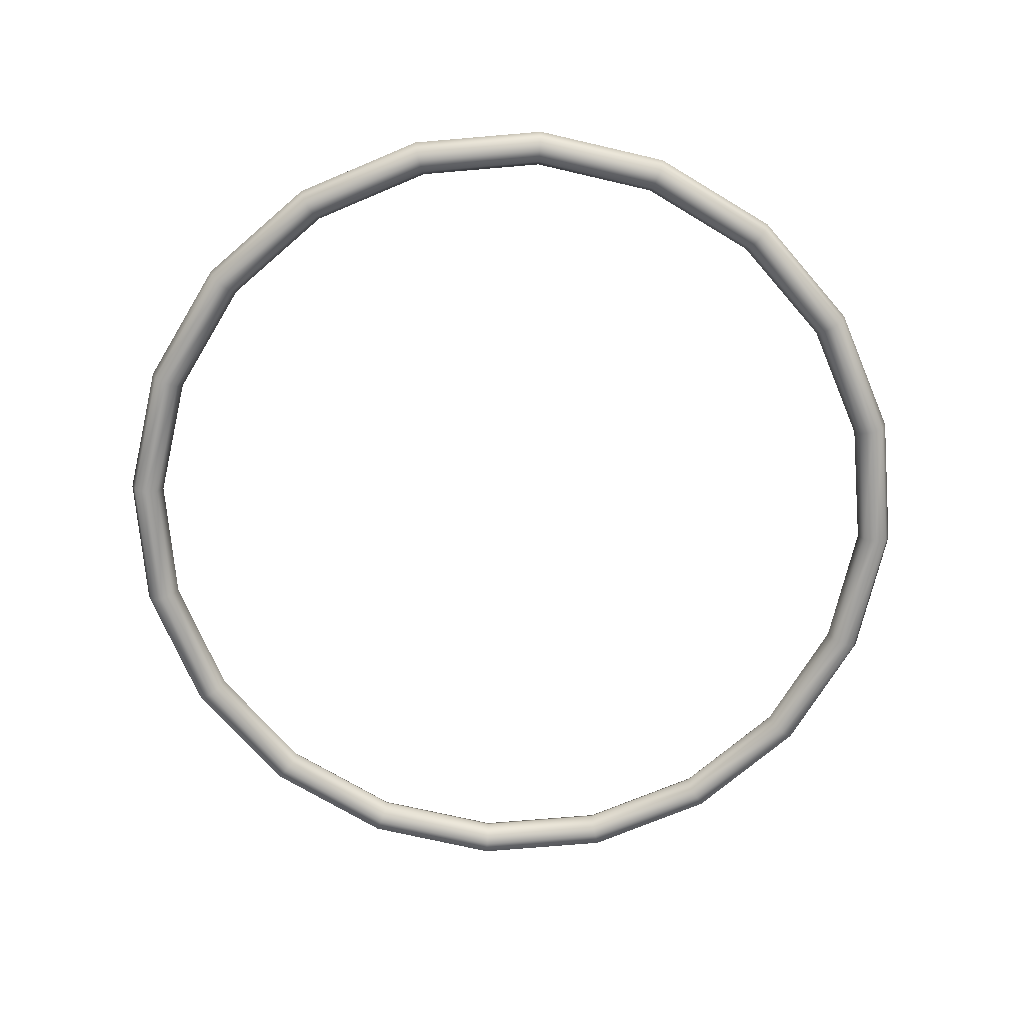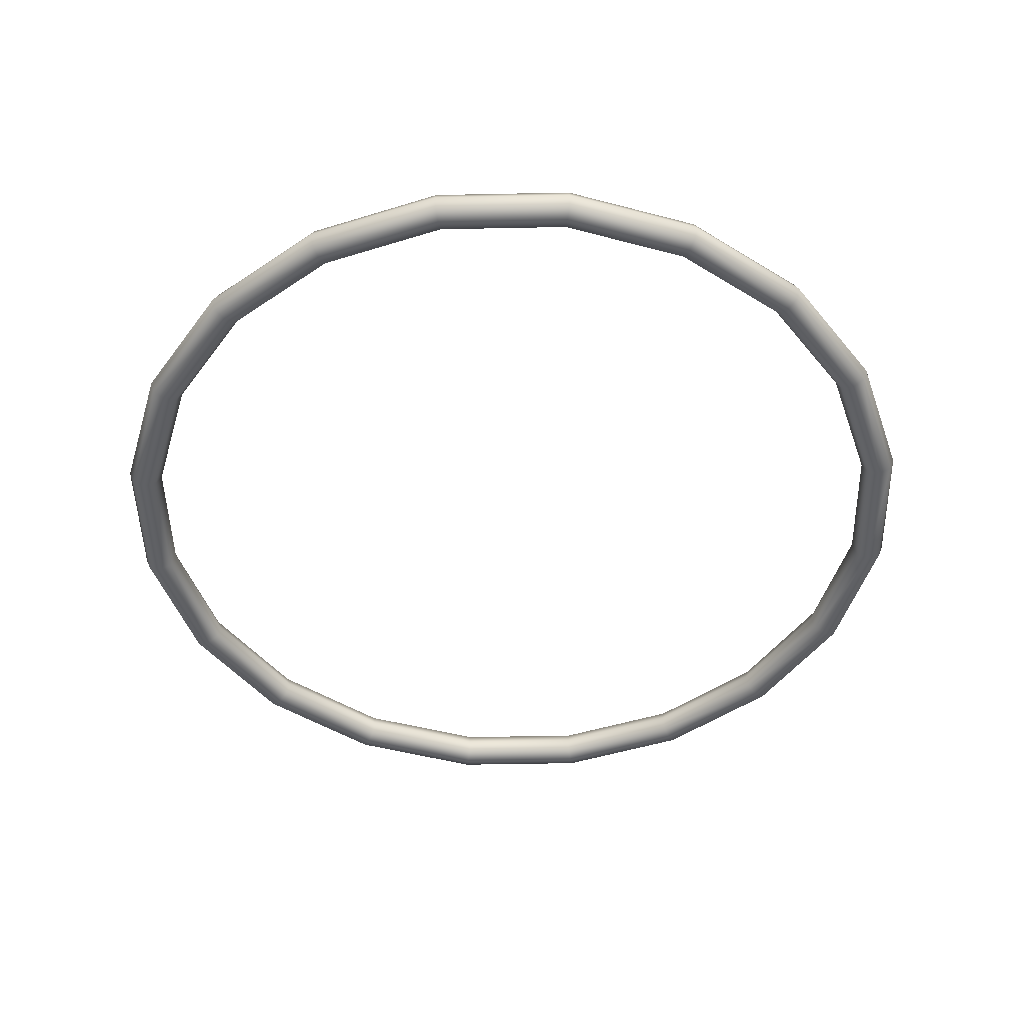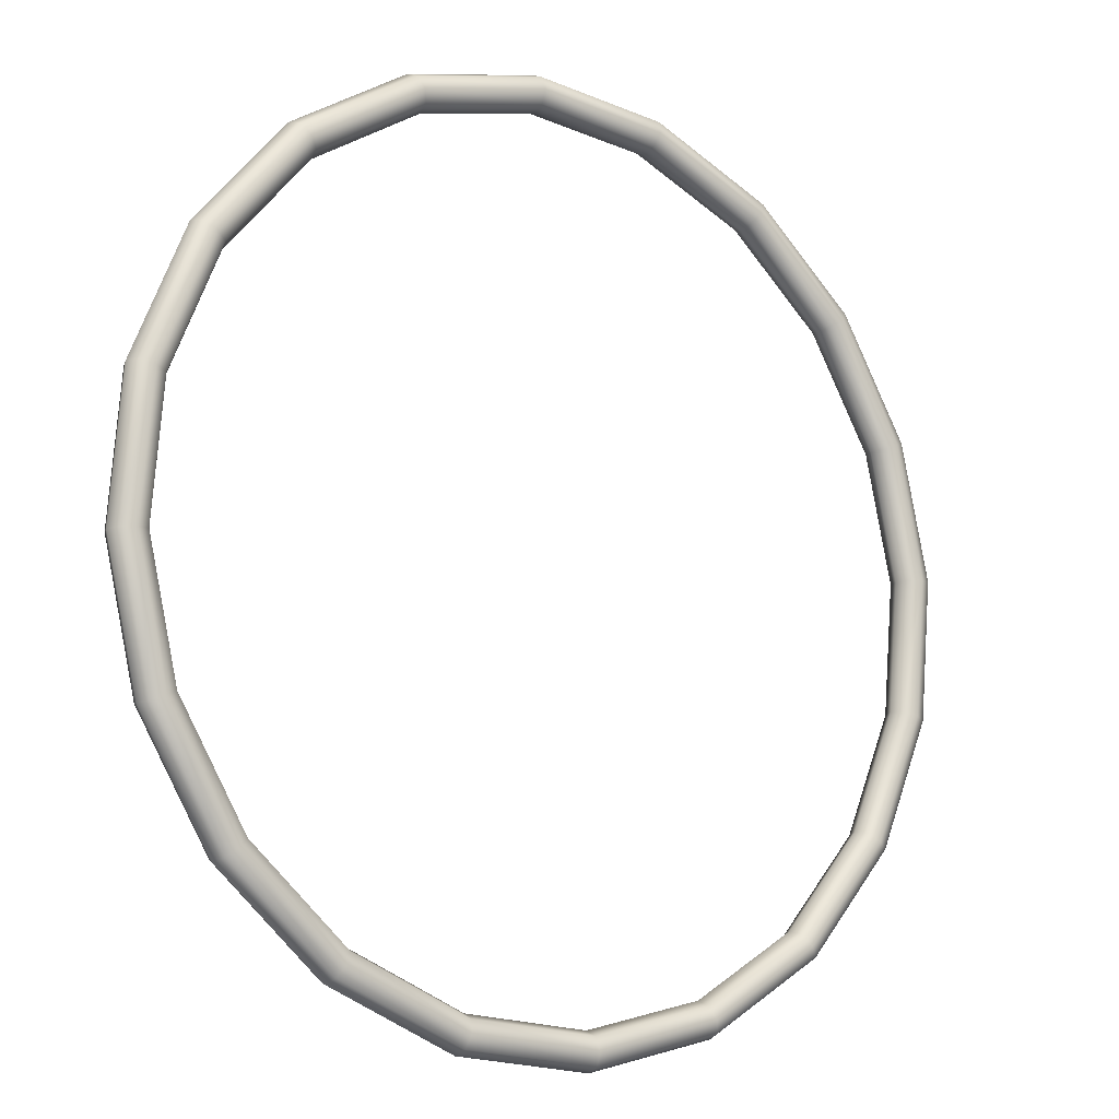
<metadata>
{"format":"obj","ext":"obj","renderer":"f3d","projection":"perspective","resolution":1024,"background":"white","views":[{"elev":-71.3,"azim":-170.1,"up":"+Z"},{"elev":-47.8,"azim":-173.7,"up":"+Z"},{"elev":-11.8,"azim":143.0,"up":"+Y"}]}
</metadata>
<code>
g Torus004
v -0.5291 0.4439 0
v -0.366 0.5856 0
v -0.3617 0.5787 0.01986
v -0.5228 0.4386 0.01986
v -0.3511 0.5618 0.02809
v -0.5076 0.4258 0.02809
v -0.3511 0.5618 0.02809
v -0.3406 0.545 0.01986
v -0.1555 0.6236 0.01986
v -0.1603 0.6428 0.02809
v -0.4923 0.4131 0.01986
v -0.6143 0.2481 0.02809
v -0.5959 0.2407 0.01986
v -0.6609 0.04616 0.02809
v -0.6411 0.04478 0.01986
v -0.6327 0.2556 0.01986
v -0.5228 0.4386 0.01986
v -0.6404 0.2587 0
v -0.5291 0.4439 0
v -0.4923 0.4131 0.01986
v -0.3406 0.545 0.01986
v -0.3362 0.538 -2.456e-09
v -0.486 0.4078 -2.456e-09
v -0.486 0.4078 -2.456e-09
v -0.3362 0.538 -2.456e-09
v -0.3406 0.545 -0.01986
v -0.4923 0.4131 -0.01986
v -0.3511 0.5618 -0.02809
v -0.5076 0.4258 -0.02809
v -0.3617 0.5787 -0.01986
v -0.5228 0.4386 -0.01986
v -0.1651 0.6621 -0.01986
v -0.1603 0.6428 -0.02809
v -0.3617 0.5787 -0.01986
v -0.1671 0.6701 0
v -0.366 0.5856 0
v -0.6143 0.2481 -0.02809
v -0.5228 0.4386 -0.01986
v -0.6327 0.2556 -0.01986
v -0.6609 0.04616 -0.02809
v -0.6807 0.04754 -0.01986
v -0.5959 0.2407 -0.01986
v -0.4923 0.4131 -0.01986
v -0.5883 0.2376 -2.456e-09
v -0.486 0.4078 -2.456e-09
v -0.5228 0.4386 -0.01986
v -0.3617 0.5787 -0.01986
v -0.366 0.5856 0
v -0.5291 0.4439 0
v -0.366 0.5856 0
v -0.1671 0.6701 0
v -0.1651 0.6621 0.01986
v -0.3617 0.5787 0.01986
v -0.1603 0.6428 0.02809
v -0.3511 0.5618 0.02809
v 0.04478 0.6411 0.01986
v -0.1555 0.6236 0.01986
v 0.04616 0.6609 0.02809
v -0.1651 0.6621 0.01986
v 0.04754 0.6807 0.01986
v 0.2481 0.6143 0.02809
v 0.2556 0.6327 0.01986
v 0.4258 0.5076 0.02809
v 0.4386 0.5228 0.01986
v 0.2407 0.5959 0.01986
v 0.04478 0.6411 0.01986
v 0.2376 0.5883 -2.456e-09
v 0.0442 0.6329 -2.456e-09
v -0.3406 0.545 0.01986
v -0.1555 0.6236 0.01986
v -0.1535 0.6156 -2.456e-09
v -0.3362 0.538 -2.456e-09
v -0.3362 0.538 -2.456e-09
v -0.1535 0.6156 -2.456e-09
v -0.1555 0.6236 -0.01986
v -0.3406 0.545 -0.01986
v -0.1603 0.6428 -0.02809
v -0.3511 0.5618 -0.02809
v -0.1555 0.6236 -0.01986
v 0.04616 0.6609 -0.02809
v 0.04478 0.6411 -0.01986
v 0.04754 0.6807 -0.01986
v -0.1651 0.6621 -0.01986
v 0.04812 0.6889 0
v -0.1671 0.6701 0
v 0.2481 0.6143 -0.02809
v 0.2407 0.5959 -0.01986
v 0.4258 0.5076 -0.02809
v 0.4131 0.4923 -0.01986
v 0.2556 0.6327 -0.01986
v 0.04754 0.6807 -0.01986
v 0.2587 0.6404 0
v 0.04812 0.6889 0
v 0.04812 0.6889 0
v 0.2556 0.6327 0.01986
v 0.04754 0.6807 0.01986
v -0.1671 0.6701 0
v 0.04812 0.6889 0
v 0.04754 0.6807 0.01986
v -0.1651 0.6621 0.01986
v -0.1555 0.6236 0.01986
v 0.04478 0.6411 0.01986
v 0.0442 0.6329 -2.456e-09
v -0.1535 0.6156 -2.456e-09
v -0.1535 0.6156 -2.456e-09
v 0.0442 0.6329 -2.456e-09
v 0.04478 0.6411 -0.01986
v -0.1555 0.6236 -0.01986
v 0.0442 0.6329 -2.456e-09
v 0.2376 0.5883 -2.456e-09
v 0.2407 0.5959 -0.01986
v 0.04478 0.6411 -0.01986
v 0.2587 0.6404 0
v 0.4386 0.5228 0.01986
v 0.2556 0.6327 0.01986
v 0.4439 0.5291 0
v 0.2556 0.6327 -0.01986
v 0.4386 0.5228 -0.01986
v 0.2481 0.6143 -0.02809
v 0.4258 0.5076 -0.02809
v 0.2481 0.6143 0.02809
v 0.4258 0.5076 0.02809
v 0.4131 0.4923 0.01986
v 0.2407 0.5959 0.01986
v 0.4078 0.486 -2.456e-09
v 0.2376 0.5883 -2.456e-09
v 0.4078 0.486 -2.456e-09
v 0.4131 0.4923 -0.01986
v 0.2407 0.5959 -0.01986
v 0.4439 0.5291 0
v 0.5787 0.3617 0.01986
v 0.4386 0.5228 0.01986
v 0.5856 0.366 0
v 0.4386 0.5228 -0.01986
v 0.5787 0.3617 -0.01986
v 0.4258 0.5076 -0.02809
v 0.5618 0.3511 -0.02809
v 0.6621 0.1651 -0.01986
v 0.6428 0.1603 -0.02809
v 0.4386 0.5228 0.01986
v 0.5787 0.3617 0.01986
v 0.5618 0.3511 0.02809
v 0.4258 0.5076 0.02809
v 0.4131 0.4923 0.01986
v 0.538 0.3362 -2.456e-09
v 0.4078 0.486 -2.456e-09
v 0.545 0.3406 0.01986
v 0.4258 0.5076 0.02809
v 0.5618 0.3511 0.02809
v 0.6236 0.1555 0.01986
v 0.6428 0.1603 0.02809
v 0.4078 0.486 -2.456e-09
v 0.545 0.3406 -0.01986
v 0.4131 0.4923 -0.01986
v 0.4131 0.4923 -0.01986
v 0.545 0.3406 -0.01986
v 0.5618 0.3511 -0.02809
v 0.4258 0.5076 -0.02809
v 0.5856 0.366 0
v 0.6701 0.1671 0
v 0.6621 0.1651 0.01986
v 0.5787 0.3617 0.01986
v 0.6428 0.1603 0.02809
v 0.5618 0.3511 0.02809
v 0.5787 0.3617 -0.01986
v 0.6701 0.1671 0
v 0.6621 0.1651 -0.01986
v 0.545 0.3406 0.01986
v 0.6236 0.1555 0.01986
v 0.6156 0.1535 -2.456e-09
v 0.538 0.3362 -2.456e-09
v 0.6156 0.1535 -2.456e-09
v 0.6236 0.1555 -0.01986
v 0.545 0.3406 -0.01986
v 0.6428 0.1603 -0.02809
v 0.5618 0.3511 -0.02809
v 0.6609 -0.04616 -0.02809
v 0.6807 -0.04754 -0.01986
v 0.6621 0.1651 -0.01986
v 0.6889 -0.04812 0
v 0.6701 0.1671 0
v 0.6701 0.1671 0
v 0.6889 -0.04812 0
v 0.6807 -0.04754 0.01986
v 0.6621 0.1651 0.01986
v 0.6621 0.1651 0.01986
v 0.6609 -0.04616 0.02809
v 0.6428 0.1603 0.02809
v 0.6807 -0.04754 0.01986
v 0.6143 -0.2481 0.02809
v 0.6327 -0.2556 0.01986
v 0.5959 -0.2407 0.01986
v 0.5076 -0.4258 0.02809
v 0.6411 -0.04478 0.01986
v 0.5883 -0.2376 -2.456e-09
v 0.6329 -0.0442 -2.456e-09
v 0.5228 -0.4386 0.01986
v 0.3511 -0.5618 0.02809
v 0.3617 -0.5787 0.01986
v 0.5291 -0.4439 0
v 0.366 -0.5856 0
v 0.6329 -0.0442 -2.456e-09
v 0.5959 -0.2407 -0.01986
v 0.6411 -0.04478 -0.01986
v 0.6428 0.1603 0.02809
v 0.6609 -0.04616 0.02809
v 0.6411 -0.04478 0.01986
v 0.6236 0.1555 0.01986
v 0.6329 -0.0442 -2.456e-09
v 0.6156 0.1535 -2.456e-09
v 0.6156 0.1535 -2.456e-09
v 0.6329 -0.0442 -2.456e-09
v 0.6411 -0.04478 -0.01986
v 0.6236 0.1555 -0.01986
v 0.6236 0.1555 -0.01986
v 0.6609 -0.04616 -0.02809
v 0.6428 0.1603 -0.02809
v 0.6411 -0.04478 -0.01986
v 0.6143 -0.2481 -0.02809
v 0.5959 -0.2407 -0.01986
v 0.6327 -0.2556 -0.01986
v 0.5076 -0.4258 -0.02809
v 0.6807 -0.04754 -0.01986
v 0.6404 -0.2587 0
v 0.6889 -0.04812 0
v 0.4923 -0.4131 -0.01986
v 0.3511 -0.5618 -0.02809
v 0.3406 -0.545 -0.01986
v 0.486 -0.4078 -2.456e-09
v 0.3362 -0.538 -2.456e-09
v 0.4923 -0.4131 0.01986
v 0.3406 -0.545 0.01986
v 0.5076 -0.4258 0.02809
v 0.3511 -0.5618 0.02809
v 0.6404 -0.2587 0
v 0.6327 -0.2556 0.01986
v 0.6807 -0.04754 0.01986
v 0.6404 -0.2587 0
v 0.5291 -0.4439 0
v 0.5228 -0.4386 0.01986
v 0.6327 -0.2556 0.01986
v 0.6143 -0.2481 0.02809
v 0.5076 -0.4258 0.02809
v 0.4923 -0.4131 0.01986
v 0.5959 -0.2407 0.01986
v 0.486 -0.4078 -2.456e-09
v 0.5883 -0.2376 -2.456e-09
v 0.4923 -0.4131 -0.01986
v 0.5959 -0.2407 -0.01986
v 0.6143 -0.2481 -0.02809
v 0.5076 -0.4258 -0.02809
v 0.5228 -0.4386 -0.01986
v 0.6327 -0.2556 -0.01986
v 0.5291 -0.4439 0
v 0.6404 -0.2587 0
v 0.5076 -0.4258 -0.02809
v 0.3511 -0.5618 -0.02809
v 0.3617 -0.5787 -0.01986
v 0.5228 -0.4386 -0.01986
v 0.366 -0.5856 0
v 0.5291 -0.4439 0
v 0.3617 -0.5787 0.01986
v 0.1603 -0.6428 0.02809
v 0.3511 -0.5618 0.02809
v 0.1651 -0.6621 0.01986
v 0.366 -0.5856 0
v 0.1671 -0.6701 0
v 0.3617 -0.5787 -0.01986
v 0.1651 -0.6621 -0.01986
v 0.366 -0.5856 0
v 0.3511 -0.5618 0.02809
v 0.1603 -0.6428 0.02809
v 0.1555 -0.6236 0.01986
v 0.3406 -0.545 0.01986
v 0.3406 -0.545 0.01986
v 0.1555 -0.6236 0.01986
v 0.1535 -0.6156 -2.456e-09
v 0.3362 -0.538 -2.456e-09
v 0.1535 -0.6156 -2.456e-09
v 0.1555 -0.6236 -0.01986
v 0.3406 -0.545 -0.01986
v 0.1603 -0.6428 -0.02809
v 0.3511 -0.5618 -0.02809
v 0.3511 -0.5618 -0.02809
v 0.1603 -0.6428 -0.02809
v 0.1651 -0.6621 -0.01986
v 0.3617 -0.5787 -0.01986
v 0.1671 -0.6701 0
v -0.04812 -0.6889 0
v -0.04754 -0.6807 0.01986
v 0.1651 -0.6621 0.01986
v -0.04616 -0.6609 0.02809
v 0.1603 -0.6428 0.02809
v 0.1603 -0.6428 0.02809
v -0.04478 -0.6411 0.01986
v 0.1555 -0.6236 0.01986
v -0.04616 -0.6609 0.02809
v -0.2407 -0.5959 0.01986
v -0.2481 -0.6143 0.02809
v -0.04754 -0.6807 0.01986
v -0.2556 -0.6327 0.01986
v -0.4131 -0.4923 0.01986
v -0.2407 -0.5959 0.01986
v -0.4258 -0.5076 0.02809
v -0.2556 -0.6327 0.01986
v -0.4386 -0.5228 0.01986
v -0.545 -0.3406 0.01986
v -0.5618 -0.3511 0.02809
v 0.1555 -0.6236 0.01986
v -0.04478 -0.6411 0.01986
v -0.0442 -0.6329 -2.456e-09
v 0.1535 -0.6156 -2.456e-09
v 0.1535 -0.6156 -2.456e-09
v -0.0442 -0.6329 -2.456e-09
v -0.04478 -0.6411 -0.01986
v 0.1555 -0.6236 -0.01986
v -0.04616 -0.6609 -0.02809
v 0.1603 -0.6428 -0.02809
v 0.1603 -0.6428 -0.02809
v -0.04754 -0.6807 -0.01986
v 0.1651 -0.6621 -0.01986
v -0.04616 -0.6609 -0.02809
v -0.2556 -0.6327 -0.01986
v -0.2481 -0.6143 -0.02809
v -0.04478 -0.6411 -0.01986
v -0.2407 -0.5959 -0.01986
v -0.4386 -0.5228 -0.01986
v -0.2556 -0.6327 -0.01986
v -0.4258 -0.5076 -0.02809
v -0.5787 -0.3617 -0.01986
v -0.5618 -0.3511 -0.02809
v 0.1651 -0.6621 -0.01986
v -0.04754 -0.6807 -0.01986
v -0.04812 -0.6889 0
v 0.1671 -0.6701 0
v -0.04812 -0.6889 0
v -0.2556 -0.6327 0.01986
v -0.04754 -0.6807 0.01986
v -0.2587 -0.6404 0
v -0.04754 -0.6807 -0.01986
v -0.2556 -0.6327 -0.01986
v -0.04812 -0.6889 0
v -0.04478 -0.6411 0.01986
v -0.2407 -0.5959 0.01986
v -0.2376 -0.5883 -2.456e-09
v -0.0442 -0.6329 -2.456e-09
v -0.0442 -0.6329 -2.456e-09
v -0.2407 -0.5959 -0.01986
v -0.04478 -0.6411 -0.01986
v -0.2587 -0.6404 0
v -0.4386 -0.5228 0.01986
v -0.2556 -0.6327 0.01986
v -0.4439 -0.5291 0
v -0.2556 -0.6327 -0.01986
v -0.4386 -0.5228 -0.01986
v -0.2407 -0.5959 0.01986
v -0.4131 -0.4923 0.01986
v -0.4078 -0.486 -2.456e-09
v -0.2376 -0.5883 -2.456e-09
v -0.4078 -0.486 -2.456e-09
v -0.4131 -0.4923 -0.01986
v -0.2407 -0.5959 -0.01986
v -0.2407 -0.5959 -0.01986
v -0.4131 -0.4923 -0.01986
v -0.4258 -0.5076 -0.02809
v -0.2481 -0.6143 -0.02809
v -0.4386 -0.5228 0.01986
v -0.5618 -0.3511 0.02809
v -0.4258 -0.5076 0.02809
v -0.5787 -0.3617 0.01986
v -0.4439 -0.5291 0
v -0.5856 -0.366 0
v -0.4386 -0.5228 -0.01986
v -0.5787 -0.3617 -0.01986
v -0.5787 -0.3617 0.01986
v -0.6428 -0.1603 0.02809
v -0.6621 -0.1651 0.01986
v -0.5856 -0.366 0
v -0.6701 -0.1671 0
v -0.5787 -0.3617 -0.01986
v -0.6701 -0.1671 0
v -0.6621 -0.1651 -0.01986
v -0.4131 -0.4923 0.01986
v -0.545 -0.3406 0.01986
v -0.538 -0.3362 -2.456e-09
v -0.4078 -0.486 -2.456e-09
v -0.4078 -0.486 -2.456e-09
v -0.545 -0.3406 -0.01986
v -0.4131 -0.4923 -0.01986
v -0.5618 -0.3511 -0.02809
v -0.4258 -0.5076 -0.02809
v -0.545 -0.3406 -0.01986
v -0.6428 -0.1603 -0.02809
v -0.6236 -0.1555 -0.01986
v -0.538 -0.3362 -2.456e-09
v -0.6156 -0.1535 -2.456e-09
v -0.5618 -0.3511 0.02809
v -0.6428 -0.1603 0.02809
v -0.6236 -0.1555 0.01986
v -0.545 -0.3406 0.01986
v -0.545 -0.3406 0.01986
v -0.6236 -0.1555 0.01986
v -0.6156 -0.1535 -2.456e-09
v -0.538 -0.3362 -2.456e-09
v -0.5618 -0.3511 -0.02809
v -0.6428 -0.1603 -0.02809
v -0.6621 -0.1651 -0.01986
v -0.5787 -0.3617 -0.01986
v -0.6701 -0.1671 0
v -0.6889 0.04812 0
v -0.6807 0.04754 0.01986
v -0.6621 -0.1651 0.01986
v -0.6609 0.04616 0.02809
v -0.6428 -0.1603 0.02809
v -0.6428 -0.1603 0.02809
v -0.6609 0.04616 0.02809
v -0.6411 0.04478 0.01986
v -0.6236 -0.1555 0.01986
v -0.6329 0.0442 -2.456e-09
v -0.6156 -0.1535 -2.456e-09
v -0.6156 -0.1535 -2.456e-09
v -0.6329 0.0442 -2.456e-09
v -0.6411 0.04478 -0.01986
v -0.6236 -0.1555 -0.01986
v -0.6609 0.04616 -0.02809
v -0.6428 -0.1603 -0.02809
v -0.6428 -0.1603 -0.02809
v -0.6609 0.04616 -0.02809
v -0.6807 0.04754 -0.01986
v -0.6621 -0.1651 -0.01986
v -0.6889 0.04812 0
v -0.6701 -0.1671 0
v -0.6889 0.04812 0
v -0.6404 0.2587 0
v -0.6327 0.2556 0.01986
v -0.6807 0.04754 0.01986
v -0.6143 0.2481 0.02809
v -0.6609 0.04616 0.02809
v -0.6411 0.04478 0.01986
v -0.5959 0.2407 0.01986
v -0.5883 0.2376 -2.456e-09
v -0.6329 0.0442 -2.456e-09
v -0.6329 0.0442 -2.456e-09
v -0.5883 0.2376 -2.456e-09
v -0.5959 0.2407 -0.01986
v -0.6411 0.04478 -0.01986
v -0.6143 0.2481 -0.02809
v -0.6609 0.04616 -0.02809
v -0.6807 0.04754 -0.01986
v -0.6327 0.2556 -0.01986
v -0.6404 0.2587 0
v -0.6889 0.04812 0
v -0.5959 0.2407 0.01986
v -0.4923 0.4131 0.01986
v -0.486 0.4078 -2.456e-09
v -0.5883 0.2376 -2.456e-09
v -0.6327 0.2556 -0.01986
v -0.5228 0.4386 -0.01986
v -0.5291 0.4439 0
v -0.6404 0.2587 0
g Torus004_0
f 3 2 1
f 4 3 1
f 5 3 4
f 6 5 4
f 8 7 6
f 8 9 7
f 9 10 7
f 11 8 6
f 11 6 12
f 13 11 12
f 13 12 14
f 15 13 14
f 12 6 16
f 6 17 16
f 16 17 18
f 17 19 18
f 22 21 20
f 23 22 20
f 26 25 24
f 27 26 24
f 28 26 27
f 29 28 27
f 30 28 29
f 31 30 29
f 30 32 28
f 32 33 28
f 35 32 34
f 36 35 34
f 38 29 37
f 39 38 37
f 39 37 40
f 41 39 40
f 37 29 42
f 29 43 42
f 42 43 44
f 43 45 44
f 48 47 46
f 49 48 46
f 52 51 50
f 53 52 50
f 54 52 53
f 55 54 53
f 57 56 54
f 56 58 54
f 54 58 59
f 58 60 59
f 58 61 60
f 61 62 60
f 61 63 62
f 63 64 62
f 65 61 58
f 66 65 58
f 67 65 66
f 68 67 66
f 71 70 69
f 72 71 69
f 75 74 73
f 76 75 73
f 77 75 76
f 78 77 76
f 77 80 79
f 80 81 79
f 82 80 77
f 83 82 77
f 84 82 83
f 85 84 83
f 80 86 81
f 86 87 81
f 86 88 87
f 88 89 87
f 90 86 80
f 91 90 80
f 92 90 91
f 93 92 91
f 95 92 94
f 96 95 94
f 99 98 97
f 100 99 97
f 103 102 101
f 104 103 101
f 107 106 105
f 108 107 105
f 111 110 109
f 112 111 109
f 115 114 113
f 114 116 113
f 113 116 117
f 116 118 117
f 117 118 119
f 118 120 119
f 123 122 121
f 124 123 121
f 125 123 124
f 126 125 124
f 128 127 126
f 129 128 126
f 132 131 130
f 131 133 130
f 130 133 134
f 133 135 134
f 134 135 136
f 135 137 136
f 135 138 137
f 138 139 137
f 142 141 140
f 143 142 140
f 146 145 144
f 145 147 144
f 144 147 148
f 147 149 148
f 147 150 149
f 150 151 149
f 153 145 152
f 154 153 152
f 157 156 155
f 158 157 155
f 161 160 159
f 162 161 159
f 163 161 162
f 164 163 162
f 159 166 165
f 166 167 165
f 170 169 168
f 171 170 168
f 173 172 171
f 174 173 171
f 175 173 174
f 176 175 174
f 178 177 175
f 179 178 175
f 180 178 179
f 181 180 179
f 184 183 182
f 185 184 182
f 188 187 186
f 187 189 186
f 187 190 189
f 190 191 189
f 192 190 187
f 190 193 191
f 194 192 187
f 195 192 194
f 196 195 194
f 193 197 191
f 193 198 197
f 198 199 197
f 197 199 200
f 199 201 200
f 203 195 202
f 204 203 202
f 207 206 205
f 208 207 205
f 209 207 208
f 210 209 208
f 213 212 211
f 214 213 211
f 217 216 215
f 216 218 215
f 216 219 218
f 219 220 218
f 221 219 216
f 219 222 220
f 223 221 216
f 224 221 223
f 225 224 223
f 222 226 220
f 222 227 226
f 227 228 226
f 226 228 229
f 228 230 229
f 229 230 231
f 230 232 231
f 231 232 233
f 232 234 233
f 236 235 225
f 237 236 225
f 240 239 238
f 241 240 238
f 244 243 242
f 245 244 242
f 246 244 245
f 247 246 245
f 248 246 247
f 249 248 247
f 252 251 250
f 253 252 250
f 254 252 253
f 255 254 253
f 258 257 256
f 259 258 256
f 260 258 259
f 261 260 259
f 264 263 262
f 263 265 262
f 262 265 266
f 265 267 266
f 267 269 268
f 270 267 268
f 273 272 271
f 274 273 271
f 277 276 275
f 278 277 275
f 280 279 278
f 281 280 278
f 282 280 281
f 283 282 281
f 286 285 284
f 287 286 284
f 290 289 288
f 291 290 288
f 292 290 291
f 293 292 291
f 296 295 294
f 295 297 294
f 295 298 297
f 298 299 297
f 297 299 300
f 299 301 300
f 303 302 299
f 302 304 299
f 299 304 305
f 304 306 305
f 302 307 304
f 307 308 304
f 311 310 309
f 312 311 309
f 315 314 313
f 316 315 313
f 317 315 316
f 318 317 316
f 321 320 319
f 320 322 319
f 320 323 322
f 323 324 322
f 322 324 325
f 324 326 325
f 328 327 324
f 327 329 324
f 327 330 329
f 330 331 329
f 334 333 332
f 335 334 332
f 338 337 336
f 337 339 336
f 339 341 340
f 342 339 340
f 345 344 343
f 346 345 343
f 348 345 347
f 349 348 347
f 352 351 350
f 351 353 350
f 350 353 354
f 353 355 354
f 358 357 356
f 359 358 356
f 361 360 359
f 362 361 359
f 365 364 363
f 366 365 363
f 369 368 367
f 368 370 367
f 367 370 371
f 370 372 371
f 371 372 373
f 372 374 373
f 368 376 375
f 376 377 375
f 375 377 378
f 377 379 378
f 378 381 380
f 381 382 380
f 385 384 383
f 386 385 383
f 388 385 387
f 389 388 387
f 390 388 389
f 391 390 389
f 390 393 392
f 393 394 392
f 392 394 395
f 394 396 395
f 399 398 397
f 400 399 397
f 403 402 401
f 404 403 401
f 407 406 405
f 408 407 405
f 411 410 409
f 412 411 409
f 413 411 412
f 414 413 412
f 417 416 415
f 418 417 415
f 419 417 418
f 420 419 418
f 423 422 421
f 424 423 421
f 425 423 424
f 426 425 424
f 429 428 427
f 430 429 427
f 431 429 430
f 432 431 430
f 435 434 433
f 436 435 433
f 437 435 436
f 438 437 436
f 441 440 439
f 442 441 439
f 445 444 443
f 446 445 443
f 447 445 446
f 448 447 446
f 451 450 449
f 452 451 449
f 455 454 453
f 456 455 453
f 459 458 457
f 460 459 457

</code>
